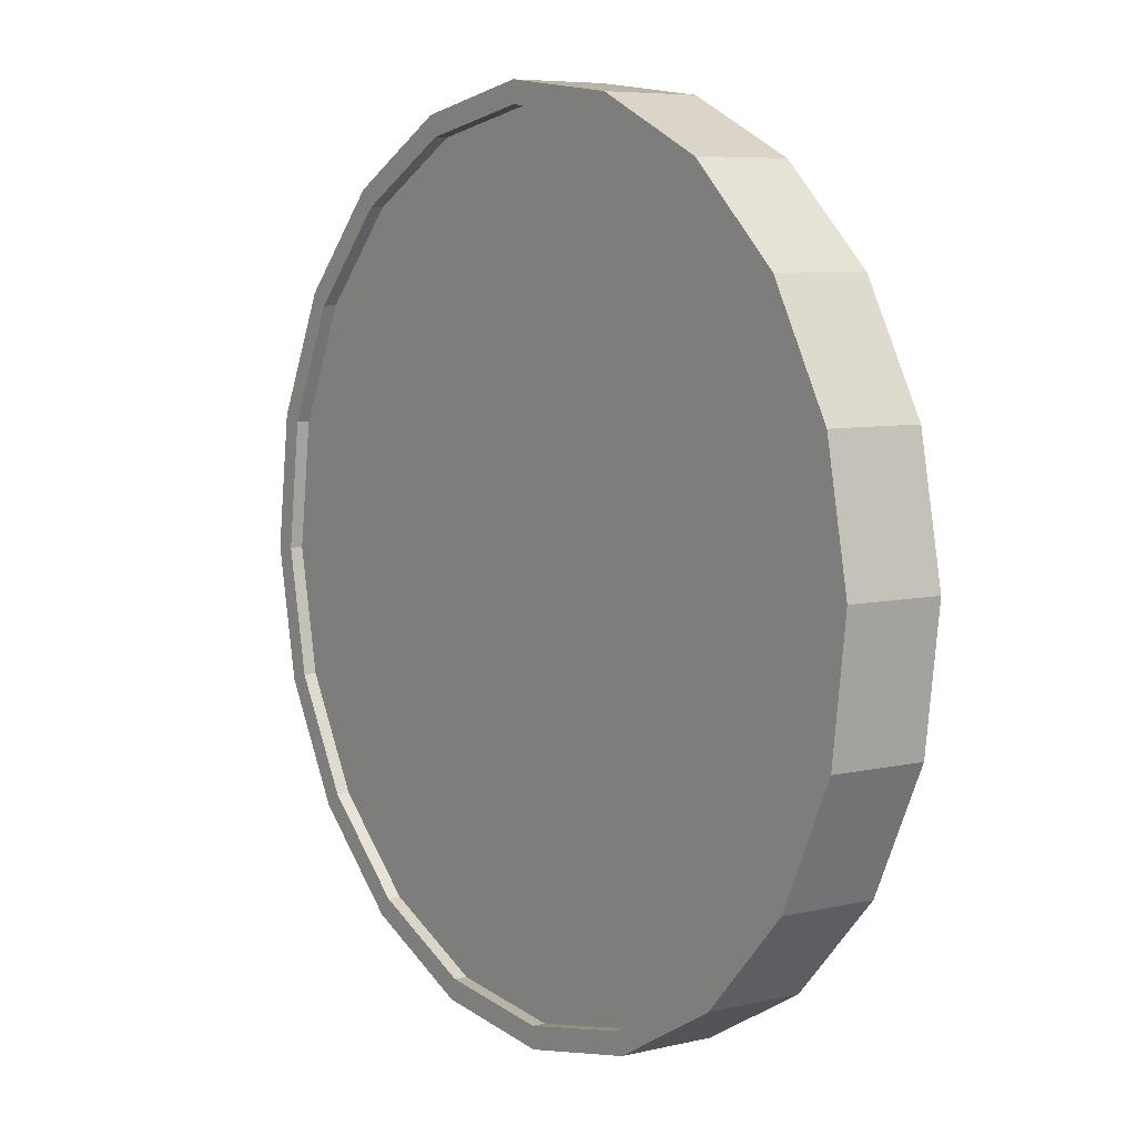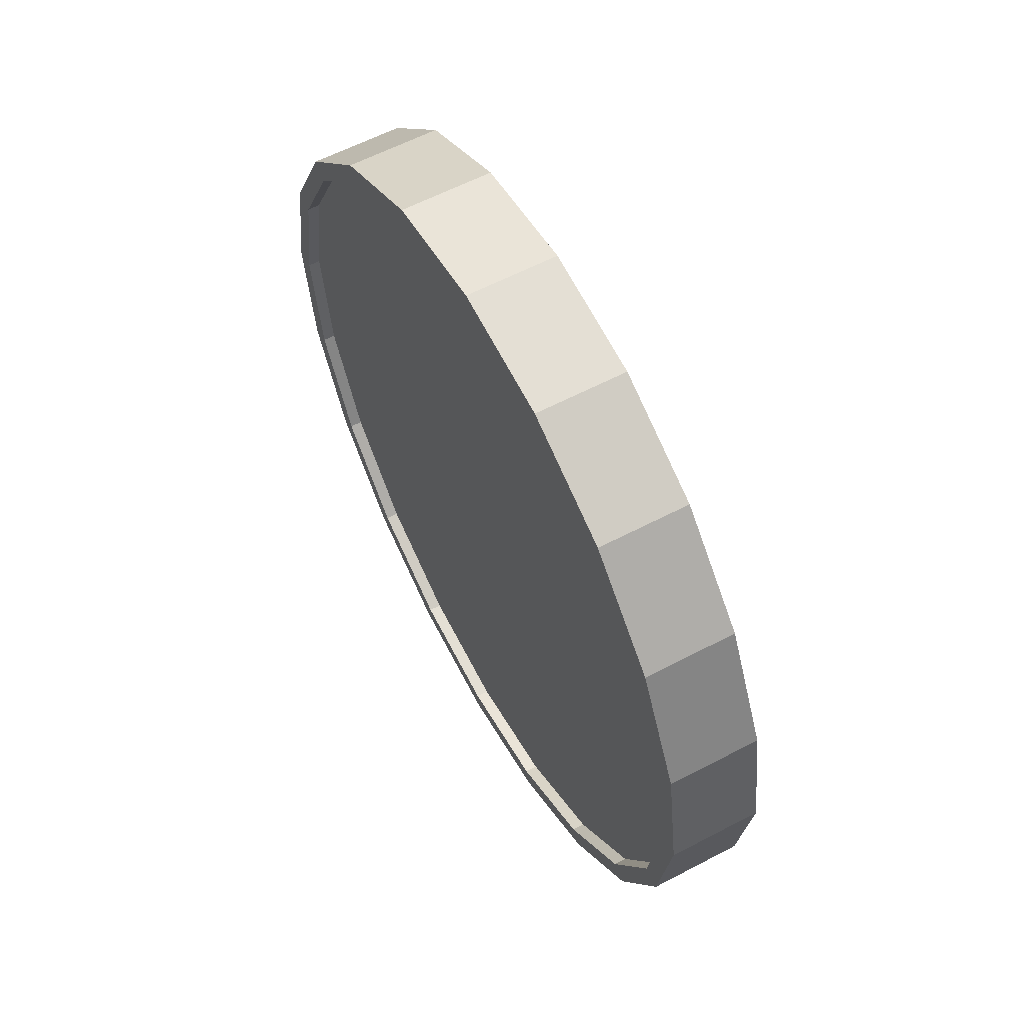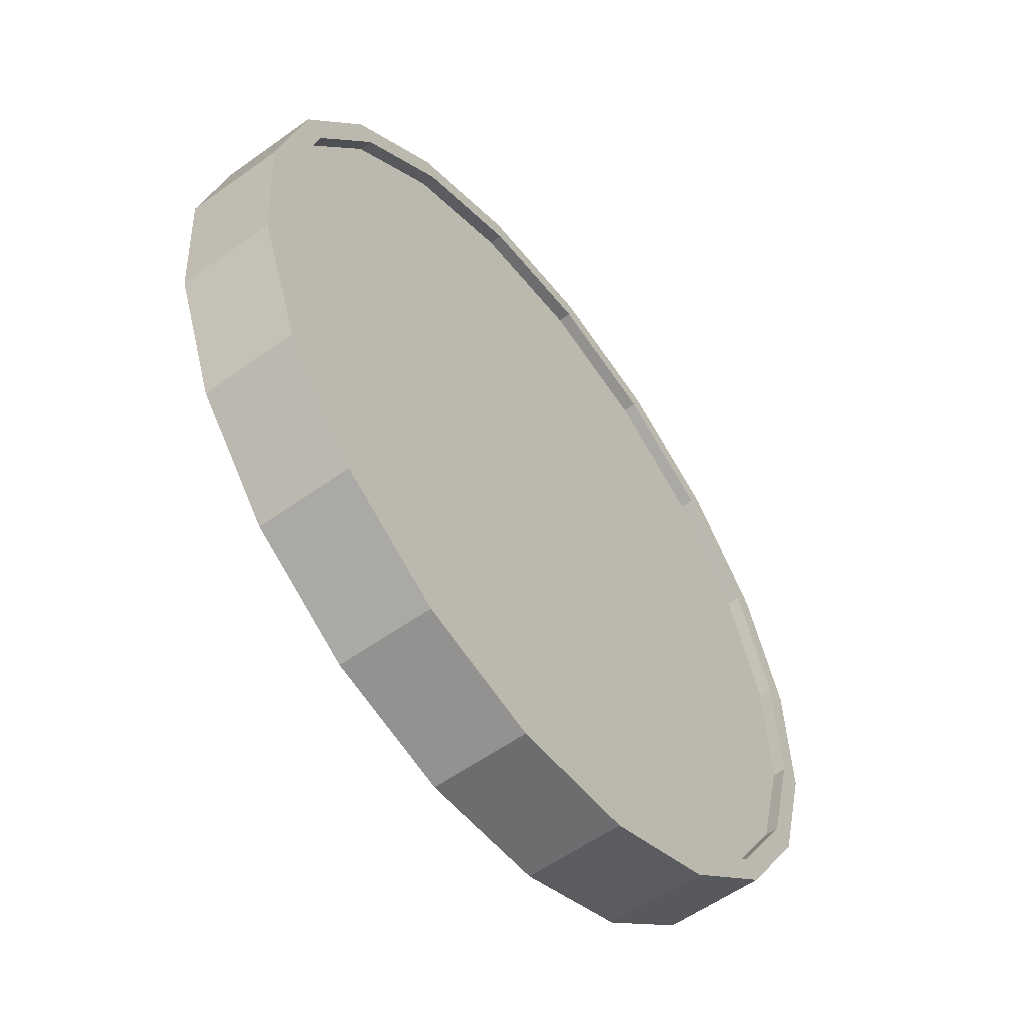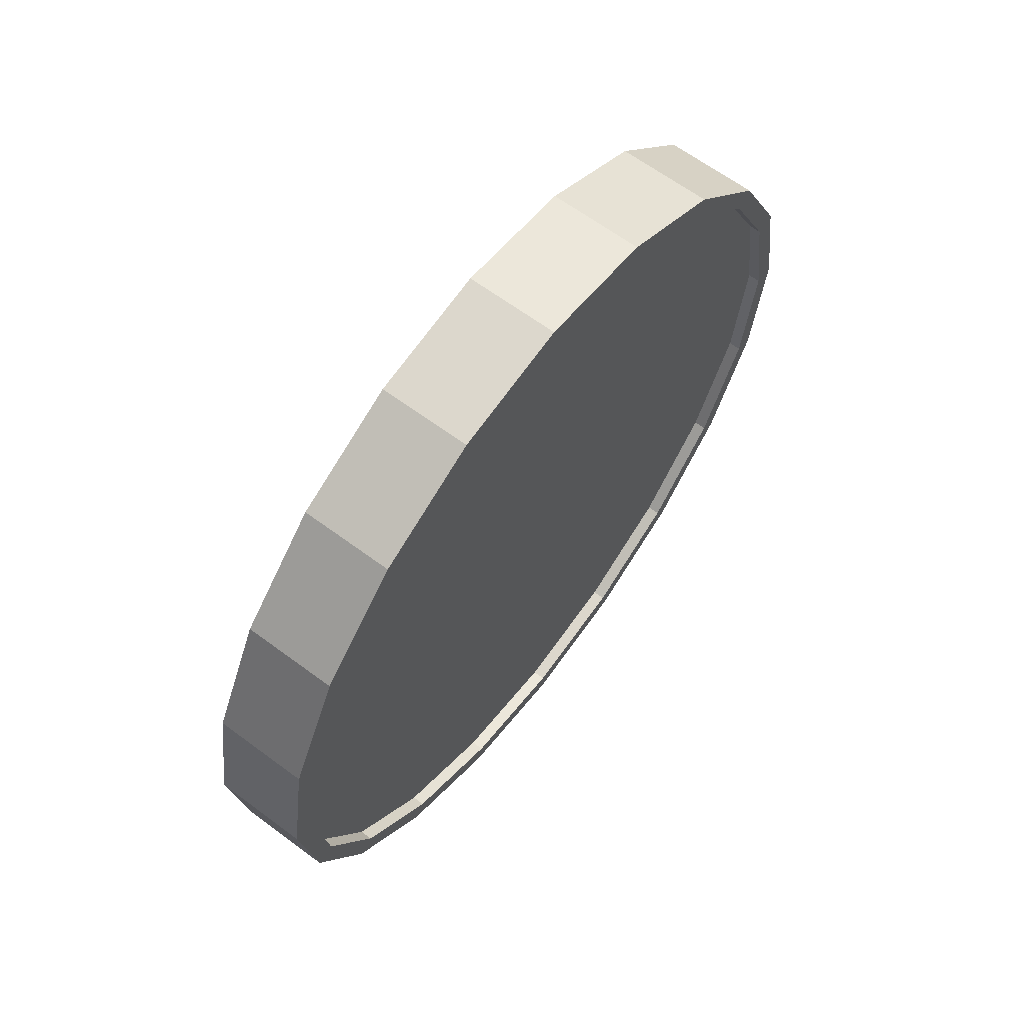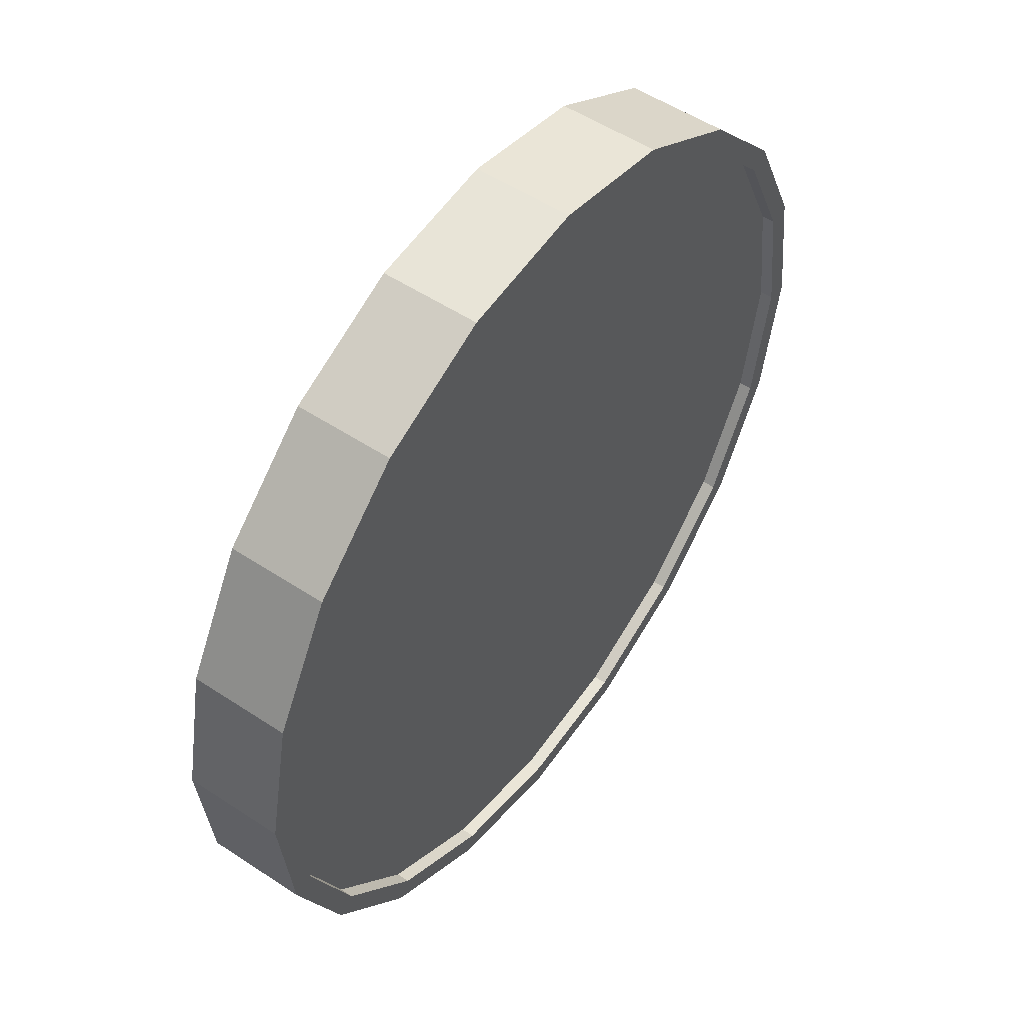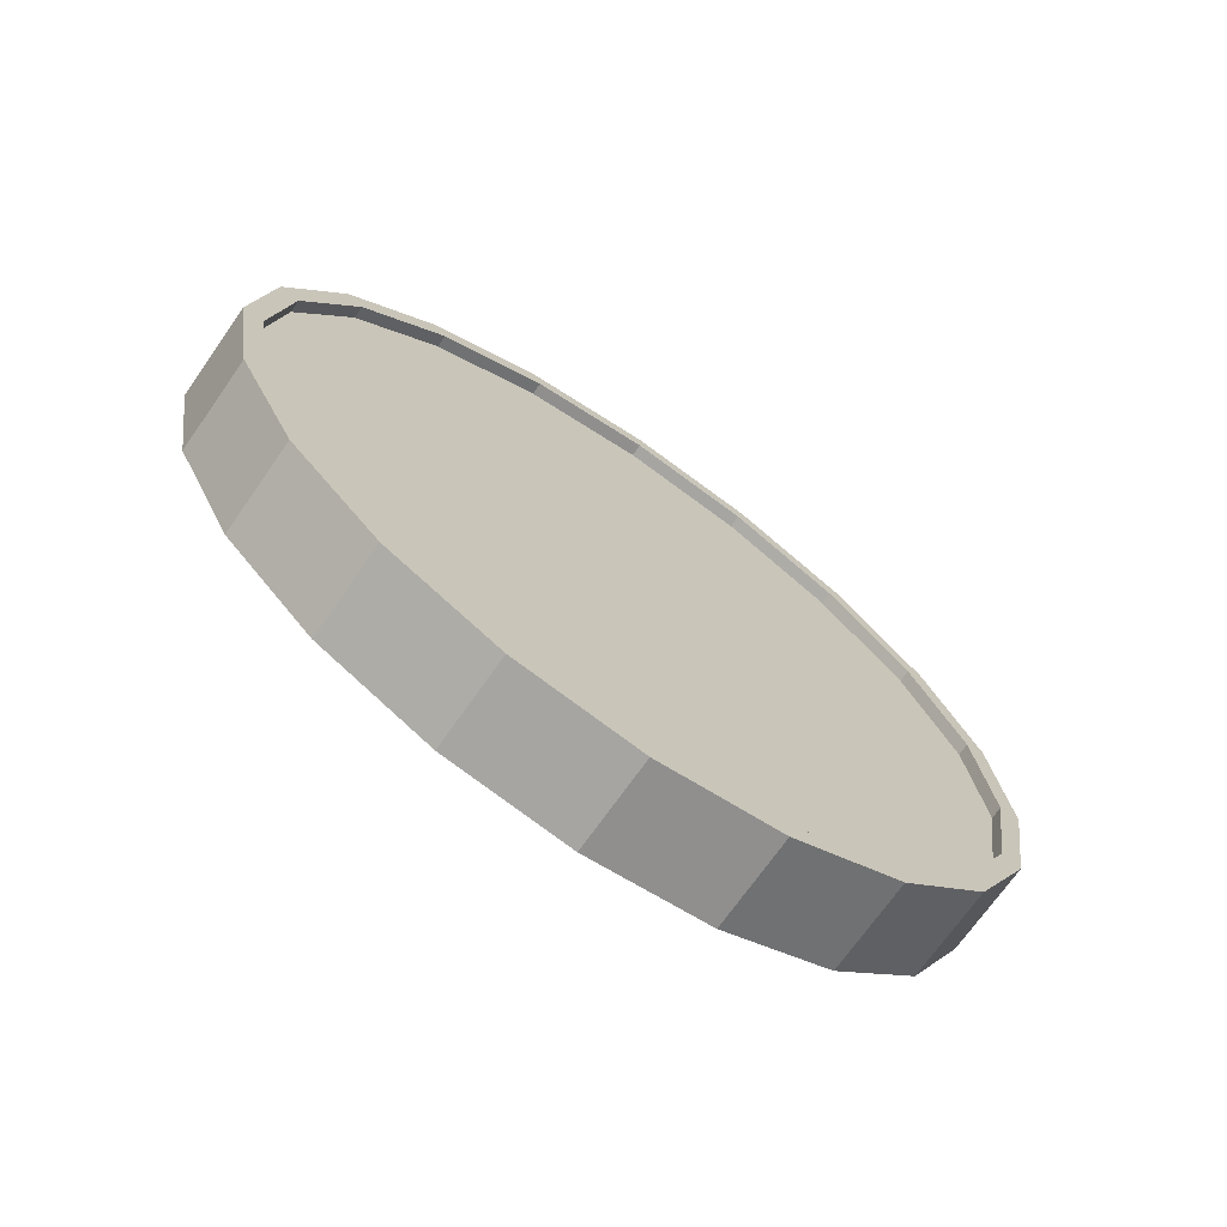
<metadata>
{"format":"obj","ext":"obj","renderer":"f3d","projection":"perspective","resolution":1024,"background":"white","views":[{"elev":-70.4,"azim":-9.3,"up":"+Z"},{"elev":59.2,"azim":116.9,"up":"+Y"},{"elev":14.4,"azim":14.2,"up":"+Z"},{"elev":63.6,"azim":-177.7,"up":"+Y"},{"elev":-25.0,"azim":-170.8,"up":"+Z"},{"elev":-70.1,"azim":-159.5,"up":"+Y"}]}
</metadata>
<code>
o Cylinder
v -0.4758 1 0.8867
v -0.6612 1 0.7586
v -0.448 0.691 0.8465
v -0.6334 0.691 0.7184
v -0.3672 0.4122 0.7296
v -0.5526 0.4122 0.6015
v -0.2415 0.191 0.5476
v -0.4269 0.191 0.4195
v -0.08297 0.04894 0.3183
v -0.2684 0.04894 0.1902
v 0.0927 -0 0.06406
v -0.0927 -0 -0.06406
v 0.2684 0.04894 -0.1902
v 0.08297 0.04894 -0.3183
v 0.4269 0.191 -0.4195
v 0.2415 0.191 -0.5476
v 0.5526 0.4122 -0.6015
v 0.3672 0.4122 -0.7296
v 0.6334 0.691 -0.7184
v 0.448 0.691 -0.8465
v 0.6612 1 -0.7586
v 0.4758 1 -0.8867
v 0.6334 1.309 -0.7184
v 0.448 1.309 -0.8465
v 0.5526 1.588 -0.6015
v 0.3672 1.588 -0.7296
v 0.4269 1.809 -0.4195
v 0.2415 1.809 -0.5476
v 0.2684 1.951 -0.1902
v 0.08297 1.951 -0.3183
v 0.0927 2 0.06406
v -0.0927 2 -0.06406
v -0.08298 1.951 0.3183
v -0.2684 1.951 0.1902
v -0.2415 1.809 0.5476
v -0.4269 1.809 0.4195
v -0.3672 1.588 0.7296
v -0.5526 1.588 0.6015
v -0.448 1.309 0.8465
v -0.6334 1.309 0.7184
v -0.6063 0.7064 0.6792
v -0.6328 1 0.7175
v -0.5296 0.4416 0.5682
v -0.4101 0.2314 0.3953
v -0.2596 0.0965 0.1775
v -0.0927 0.05 -0.06406
v 0.07419 0.0965 -0.3056
v 0.2247 0.2314 -0.5234
v 0.3442 0.4416 -0.6963
v 0.4209 0.7064 -0.8074
v 0.4474 1 -0.8456
v 0.4209 1.294 -0.8074
v 0.3442 1.558 -0.6963
v 0.2247 1.769 -0.5234
v 0.07419 1.904 -0.3056
v -0.0927 1.95 -0.06406
v -0.2596 1.904 0.1775
v -0.4101 1.769 0.3953
v -0.5296 1.558 0.5682
v -0.6063 1.294 0.6792
v -0.5817 0.7064 0.6963
v -0.6081 1 0.7345
v -0.5049 0.4416 0.5853
v -0.3855 0.2314 0.4124
v -0.2349 0.0965 0.1945
v -0.06802 0.05 -0.047
v 0.09887 0.0965 -0.2885
v 0.2494 0.2314 -0.5064
v 0.3689 0.4416 -0.6793
v 0.4456 0.7064 -0.7903
v 0.4721 1 -0.8286
v 0.4456 1.294 -0.7903
v 0.3689 1.558 -0.6793
v 0.2494 1.769 -0.5064
v 0.09887 1.904 -0.2885
v -0.06802 1.95 -0.047
v -0.2349 1.904 0.1945
v -0.3855 1.769 0.4124
v -0.5049 1.558 0.5853
v -0.5817 1.294 0.6963
v -0.4474 1 0.8456
v -0.4209 0.7064 0.8074
v -0.3442 0.4416 0.6963
v -0.2247 0.2314 0.5234
v -0.07419 0.0965 0.3056
v 0.0927 0.05 0.06406
v 0.2596 0.0965 -0.1775
v 0.4101 0.2314 -0.3953
v 0.5296 0.4416 -0.5682
v 0.6063 0.7064 -0.6792
v 0.6328 1 -0.7175
v 0.6063 1.294 -0.6792
v 0.5296 1.558 -0.5682
v 0.4101 1.769 -0.3953
v 0.2596 1.904 -0.1775
v 0.0927 1.95 0.06406
v -0.07419 1.904 0.3056
v -0.2247 1.769 0.5234
v -0.3442 1.558 0.6963
v -0.4209 1.294 0.8074
v -0.4721 1 0.8286
v -0.4456 0.7064 0.7903
v -0.3689 0.4416 0.6793
v -0.2494 0.2314 0.5064
v -0.09887 0.0965 0.2885
v 0.06802 0.05 0.047
v 0.2349 0.0965 -0.1945
v 0.3855 0.2314 -0.4124
v 0.5049 0.4416 -0.5853
v 0.5817 0.7064 -0.6963
v 0.6081 1 -0.7345
v 0.5817 1.294 -0.6963
v 0.5049 1.558 -0.5853
v 0.3855 1.769 -0.4124
v 0.2349 1.904 -0.1945
v 0.06802 1.95 0.047
v -0.09887 1.904 0.2885
v -0.2494 1.769 0.5064
v -0.3689 1.558 0.6793
v -0.4456 1.294 0.7903
g Cylinder_Cylinder_Material.001
f 1 2 4 3
f 3 4 6 5
f 5 6 8 7
f 7 8 10 9
f 9 10 12 11
f 11 12 14 13
f 13 14 16 15
f 15 16 18 17
f 17 18 20 19
f 19 20 22 21
f 21 22 24 23
f 23 24 26 25
f 25 26 28 27
f 27 28 30 29
f 29 30 32 31
f 31 32 34 33
f 33 34 36 35
f 35 36 38 37
f 14 12 46 47
f 37 38 40 39
f 39 40 2 1
f 21 23 92 91
f 50 49 69 70
f 24 22 51 52
f 34 32 56 57
f 10 8 44 45
f 20 18 49 50
f 30 28 54 55
f 40 38 59 60
f 6 4 41 43
f 16 14 47 48
f 26 24 52 53
f 36 34 57 58
f 12 10 45 46
f 22 20 50 51
f 32 30 55 56
f 2 40 60 42
f 8 6 43 44
f 18 16 48 49
f 4 2 42 41
f 28 26 53 54
f 38 36 58 59
f 61 62 80 79 78 77 76 75 74 73 72 71 70 69 68 67 66 65 64 63
f 43 41 61 63
f 58 57 77 78
f 51 50 70 71
f 44 43 63 64
f 59 58 78 79
f 52 51 71 72
f 45 44 64 65
f 60 59 79 80
f 53 52 72 73
f 46 45 65 66
f 42 60 80 62
f 54 53 73 74
f 47 46 66 67
f 55 54 74 75
f 48 47 67 68
f 56 55 75 76
f 49 48 68 69
f 41 42 62 61
f 57 56 76 77
f 83 84 104 103
f 31 33 97 96
f 7 9 85 84
f 17 19 90 89
f 27 29 95 94
f 37 39 100 99
f 3 5 83 82
f 13 15 88 87
f 23 25 93 92
f 33 35 98 97
f 9 11 86 85
f 19 21 91 90
f 29 31 96 95
f 39 1 81 100
f 5 7 84 83
f 15 17 89 88
f 1 3 82 81
f 25 27 94 93
f 35 37 99 98
f 11 13 87 86
f 101 102 103 104 105 106 107 108 109 110 111 112 113 114 115 116 117 118 119 120
f 98 99 119 118
f 91 92 112 111
f 84 85 105 104
f 99 100 120 119
f 92 93 113 112
f 85 86 106 105
f 100 81 101 120
f 93 94 114 113
f 86 87 107 106
f 94 95 115 114
f 87 88 108 107
f 95 96 116 115
f 88 89 109 108
f 81 82 102 101
f 96 97 117 116
f 89 90 110 109
f 82 83 103 102
f 97 98 118 117
f 90 91 111 110

</code>
